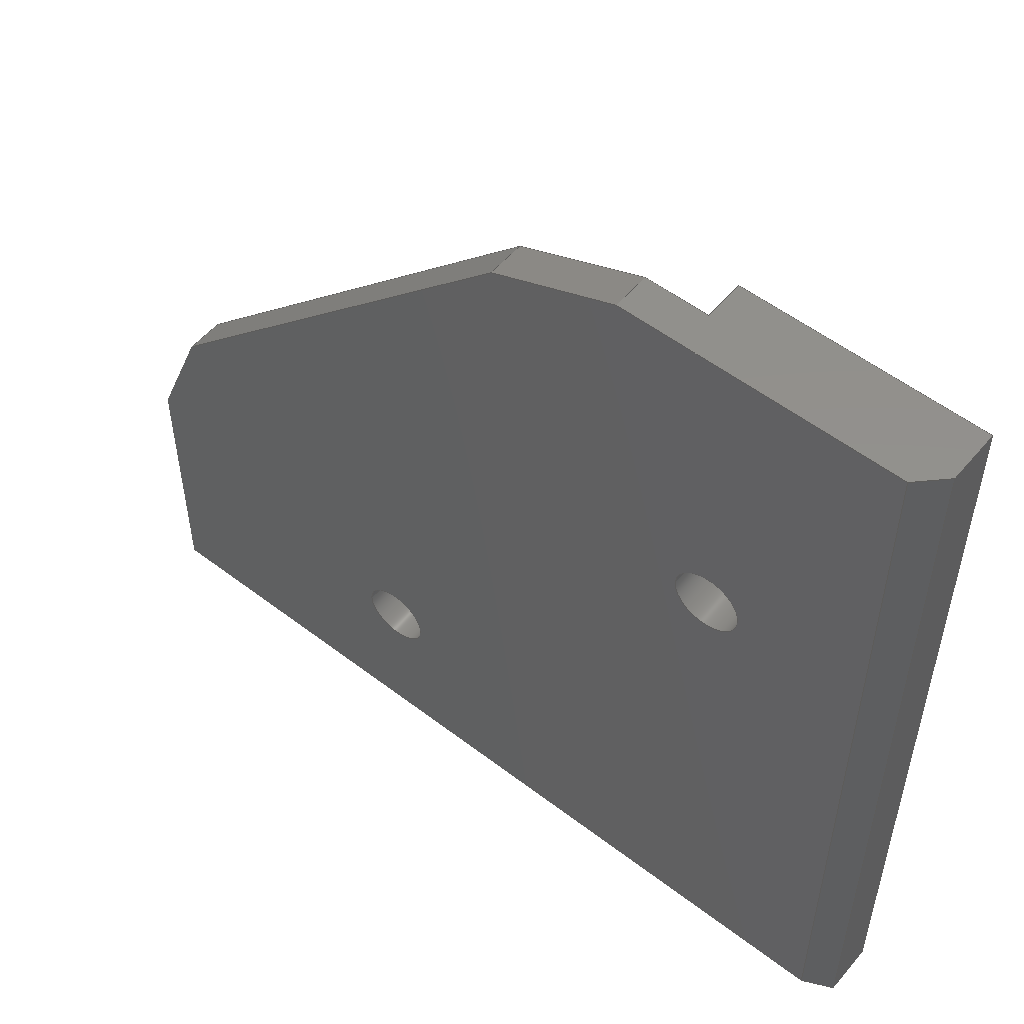
<metadata>
{"format":"step","ext":"step","renderer":"f3d","projection":"perspective","resolution":1024,"background":"white","views":[{"elev":54.0,"azim":-140.8,"up":"+Y"}]}
</metadata>
<code>
ISO-10303-21;
DATA;
#1 = APPLICATION_PROTOCOL_DEFINITION('international standard',
  'automotive_design',2000,#2);
#2 = APPLICATION_CONTEXT(
  'core data for automotive mechanical design processes');
#3 = SHAPE_DEFINITION_REPRESENTATION(#4,#10);
#4 = PRODUCT_DEFINITION_SHAPE('','',#5);
#5 = PRODUCT_DEFINITION('design','',#6,#9);
#6 = PRODUCT_DEFINITION_FORMATION('','',#7);
#7 = PRODUCT('corner-plexi-mount-body','corner-plexi-mount-body','',(#8)
  );
#8 = PRODUCT_CONTEXT('',#2,'mechanical');
#9 = PRODUCT_DEFINITION_CONTEXT('part definition',#2,'design');
#10 = ADVANCED_BREP_SHAPE_REPRESENTATION('',(#11,#15),#498);
#11 = AXIS2_PLACEMENT_3D('',#12,#13,#14);
#12 = CARTESIAN_POINT('',(0,0,0));
#13 = DIRECTION('',(0,0,1));
#14 = DIRECTION('',(1,0,-0));
#15 = MANIFOLD_SOLID_BREP('',#16);
#16 = CLOSED_SHELL('',(#17,#81,#158,#182,#206,#254,#278,#302,#357,#374,
    #398,#415,#440,#457,#474,#486));
#17 = ADVANCED_FACE('',(#18),#76,.T.);
#18 = FACE_BOUND('',#19,.T.);
#19 = EDGE_LOOP('',(#20,#30,#38,#46,#54,#62,#70));
#20 = ORIENTED_EDGE('',*,*,#21,.T.);
#21 = EDGE_CURVE('',#22,#24,#26,.T.);
#22 = VERTEX_POINT('',#23);
#23 = CARTESIAN_POINT('',(24,70,4.998e-32));
#24 = VERTEX_POINT('',#25);
#25 = CARTESIAN_POINT('',(2,70,-2.22e-16));
#26 = LINE('',#27,#28);
#27 = CARTESIAN_POINT('',(30,70,0));
#28 = VECTOR('',#29,1);
#29 = DIRECTION('',(-1,0,0));
#30 = ORIENTED_EDGE('',*,*,#31,.T.);
#31 = EDGE_CURVE('',#24,#32,#34,.T.);
#32 = VERTEX_POINT('',#33);
#33 = CARTESIAN_POINT('',(-2.22e-16,70,2));
#34 = LINE('',#35,#36);
#35 = CARTESIAN_POINT('',(3.975,70,-1.975));
#36 = VECTOR('',#37,1);
#37 = DIRECTION('',(-0.7071,0,0.7071));
#38 = ORIENTED_EDGE('',*,*,#39,.T.);
#39 = EDGE_CURVE('',#32,#40,#42,.T.);
#40 = VERTEX_POINT('',#41);
#41 = CARTESIAN_POINT('',(0,70,6.2));
#42 = LINE('',#43,#44);
#43 = CARTESIAN_POINT('',(0,70,0));
#44 = VECTOR('',#45,1);
#45 = DIRECTION('',(0,0,1));
#46 = ORIENTED_EDGE('',*,*,#47,.T.);
#47 = EDGE_CURVE('',#40,#48,#50,.T.);
#48 = VERTEX_POINT('',#49);
#49 = CARTESIAN_POINT('',(19,70,6.2));
#50 = LINE('',#51,#52);
#51 = CARTESIAN_POINT('',(0,70,6.2));
#52 = VECTOR('',#53,1);
#53 = DIRECTION('',(1,0,0));
#54 = ORIENTED_EDGE('',*,*,#55,.F.);
#55 = EDGE_CURVE('',#56,#48,#58,.T.);
#56 = VERTEX_POINT('',#57);
#57 = CARTESIAN_POINT('',(19,70,3));
#58 = LINE('',#59,#60);
#59 = CARTESIAN_POINT('',(19,70,3));
#60 = VECTOR('',#61,1);
#61 = DIRECTION('',(0,0,1));
#62 = ORIENTED_EDGE('',*,*,#63,.F.);
#63 = EDGE_CURVE('',#64,#56,#66,.T.);
#64 = VERTEX_POINT('',#65);
#65 = CARTESIAN_POINT('',(24,70,3));
#66 = LINE('',#67,#68);
#67 = CARTESIAN_POINT('',(30,70,3));
#68 = VECTOR('',#69,1);
#69 = DIRECTION('',(-1,0,0));
#70 = ORIENTED_EDGE('',*,*,#71,.F.);
#71 = EDGE_CURVE('',#22,#64,#72,.T.);
#72 = LINE('',#73,#74);
#73 = CARTESIAN_POINT('',(24,70,0));
#74 = VECTOR('',#75,1);
#75 = DIRECTION('',(0,0,1));
#76 = PLANE('',#77);
#77 = AXIS2_PLACEMENT_3D('',#78,#79,#80);
#78 = CARTESIAN_POINT('',(14.51,70,2.614));
#79 = DIRECTION('',(0,1,0));
#80 = DIRECTION('',(0,0,1));
#81 = ADVANCED_FACE('',(#82,#131,#142),#153,.F.);
#82 = FACE_BOUND('',#83,.F.);
#83 = EDGE_LOOP('',(#84,#85,#93,#101,#109,#117,#125));
#84 = ORIENTED_EDGE('',*,*,#21,.T.);
#85 = ORIENTED_EDGE('',*,*,#86,.T.);
#86 = EDGE_CURVE('',#24,#87,#89,.T.);
#87 = VERTEX_POINT('',#88);
#88 = CARTESIAN_POINT('',(2,2,-2.22e-16));
#89 = LINE('',#90,#91);
#90 = CARTESIAN_POINT('',(2,70,0));
#91 = VECTOR('',#92,1);
#92 = DIRECTION('',(0,-1,0));
#93 = ORIENTED_EDGE('',*,*,#94,.T.);
#94 = EDGE_CURVE('',#87,#95,#97,.T.);
#95 = VERTEX_POINT('',#96);
#96 = CARTESIAN_POINT('',(70,2,-6.661e-16));
#97 = LINE('',#98,#99);
#98 = CARTESIAN_POINT('',(0,2,0));
#99 = VECTOR('',#100,1);
#100 = DIRECTION('',(1,0,0));
#101 = ORIENTED_EDGE('',*,*,#102,.T.);
#102 = EDGE_CURVE('',#95,#103,#105,.T.);
#103 = VERTEX_POINT('',#104);
#104 = CARTESIAN_POINT('',(70,24,5.146e-35));
#105 = LINE('',#106,#107);
#106 = CARTESIAN_POINT('',(70,0,0));
#107 = VECTOR('',#108,1);
#108 = DIRECTION('',(0,1,0));
#109 = ORIENTED_EDGE('',*,*,#110,.F.);
#110 = EDGE_CURVE('',#111,#103,#113,.T.);
#111 = VERTEX_POINT('',#112);
#112 = CARTESIAN_POINT('',(65.76,34.24,
    -5.146e-35));
#113 = LINE('',#114,#115);
#114 = CARTESIAN_POINT('',(64.9,36.32,0));
#115 = VECTOR('',#116,1);
#116 = DIRECTION('',(0.3827,-0.9239,0));
#117 = ORIENTED_EDGE('',*,*,#118,.F.);
#118 = EDGE_CURVE('',#119,#111,#121,.T.);
#119 = VERTEX_POINT('',#120);
#120 = CARTESIAN_POINT('',(34.24,65.76,
    4.863e-32));
#121 = LINE('',#122,#123);
#122 = CARTESIAN_POINT('',(30,70,0));
#123 = VECTOR('',#124,1);
#124 = DIRECTION('',(0.7071,-0.7071,0));
#125 = ORIENTED_EDGE('',*,*,#126,.F.);
#126 = EDGE_CURVE('',#22,#119,#127,.T.);
#127 = LINE('',#128,#129);
#128 = CARTESIAN_POINT('',(36.32,64.9,0));
#129 = VECTOR('',#130,1);
#130 = DIRECTION('',(0.9239,-0.3827,0));
#131 = FACE_BOUND('',#132,.F.);
#132 = EDGE_LOOP('',(#133));
#133 = ORIENTED_EDGE('',*,*,#134,.T.);
#134 = EDGE_CURVE('',#135,#135,#137,.T.);
#135 = VERTEX_POINT('',#136);
#136 = CARTESIAN_POINT('',(47.7,15,0));
#137 = CIRCLE('',#138,2.7);
#138 = AXIS2_PLACEMENT_3D('',#139,#140,#141);
#139 = CARTESIAN_POINT('',(45,15,0));
#140 = DIRECTION('',(0,0,-1));
#141 = DIRECTION('',(1,0,0));
#142 = FACE_BOUND('',#143,.F.);
#143 = EDGE_LOOP('',(#144));
#144 = ORIENTED_EDGE('',*,*,#145,.T.);
#145 = EDGE_CURVE('',#146,#146,#148,.T.);
#146 = VERTEX_POINT('',#147);
#147 = CARTESIAN_POINT('',(17.7,45,0));
#148 = CIRCLE('',#149,2.7);
#149 = AXIS2_PLACEMENT_3D('',#150,#151,#152);
#150 = CARTESIAN_POINT('',(15,45,0));
#151 = DIRECTION('',(0,0,-1));
#152 = DIRECTION('',(1,0,0));
#153 = PLANE('',#154);
#154 = AXIS2_PLACEMENT_3D('',#155,#156,#157);
#155 = CARTESIAN_POINT('',(30.51,30.51,0));
#156 = DIRECTION('',(0,0,1));
#157 = DIRECTION('',(1,0,0));
#158 = ADVANCED_FACE('',(#159),#177,.T.);
#159 = FACE_BOUND('',#160,.T.);
#160 = EDGE_LOOP('',(#161,#162,#163,#171));
#161 = ORIENTED_EDGE('',*,*,#126,.F.);
#162 = ORIENTED_EDGE('',*,*,#71,.T.);
#163 = ORIENTED_EDGE('',*,*,#164,.T.);
#164 = EDGE_CURVE('',#64,#165,#167,.T.);
#165 = VERTEX_POINT('',#166);
#166 = CARTESIAN_POINT('',(34.24,65.76,3));
#167 = LINE('',#168,#169);
#168 = CARTESIAN_POINT('',(36.32,64.9,3));
#169 = VECTOR('',#170,1);
#170 = DIRECTION('',(0.9239,-0.3827,0));
#171 = ORIENTED_EDGE('',*,*,#172,.F.);
#172 = EDGE_CURVE('',#119,#165,#173,.T.);
#173 = LINE('',#174,#175);
#174 = CARTESIAN_POINT('',(34.24,65.76,0));
#175 = VECTOR('',#176,1);
#176 = DIRECTION('',(0,0,1));
#177 = PLANE('',#178);
#178 = AXIS2_PLACEMENT_3D('',#179,#180,#181);
#179 = CARTESIAN_POINT('',(29.12,67.88,0));
#180 = DIRECTION('',(0.3827,0.9239,4.12e-18));
#181 = DIRECTION('',(-1.577e-18,-3.806e-18,1));
#182 = ADVANCED_FACE('',(#183),#201,.F.);
#183 = FACE_BOUND('',#184,.T.);
#184 = EDGE_LOOP('',(#185,#186,#187,#195));
#185 = ORIENTED_EDGE('',*,*,#31,.F.);
#186 = ORIENTED_EDGE('',*,*,#86,.T.);
#187 = ORIENTED_EDGE('',*,*,#188,.T.);
#188 = EDGE_CURVE('',#87,#189,#191,.T.);
#189 = VERTEX_POINT('',#190);
#190 = CARTESIAN_POINT('',(-5.262e-34,-2.22e-16,2));
#191 = LINE('',#192,#193);
#192 = CARTESIAN_POINT('',(12.33,12.33,
    -10.33));
#193 = VECTOR('',#194,1);
#194 = DIRECTION('',(-0.5774,-0.5774,0.5774));
#195 = ORIENTED_EDGE('',*,*,#196,.F.);
#196 = EDGE_CURVE('',#32,#189,#197,.T.);
#197 = LINE('',#198,#199);
#198 = CARTESIAN_POINT('',(0,70,2));
#199 = VECTOR('',#200,1);
#200 = DIRECTION('',(0,-1,0));
#201 = PLANE('',#202);
#202 = AXIS2_PLACEMENT_3D('',#203,#204,#205);
#203 = CARTESIAN_POINT('',(1,70,1));
#204 = DIRECTION('',(0.7071,7.433e-18,0.7071));
#205 = DIRECTION('',(-5.256e-18,1,-5.256e-18));
#206 = ADVANCED_FACE('',(#207),#249,.T.);
#207 = FACE_BOUND('',#208,.T.);
#208 = EDGE_LOOP('',(#209,#217,#218,#219,#227,#235,#243));
#209 = ORIENTED_EDGE('',*,*,#210,.F.);
#210 = EDGE_CURVE('',#165,#211,#213,.T.);
#211 = VERTEX_POINT('',#212);
#212 = CARTESIAN_POINT('',(65.76,34.24,3));
#213 = LINE('',#214,#215);
#214 = CARTESIAN_POINT('',(30,70,3));
#215 = VECTOR('',#216,1);
#216 = DIRECTION('',(0.7071,-0.7071,0));
#217 = ORIENTED_EDGE('',*,*,#164,.F.);
#218 = ORIENTED_EDGE('',*,*,#63,.T.);
#219 = ORIENTED_EDGE('',*,*,#220,.T.);
#220 = EDGE_CURVE('',#56,#221,#223,.T.);
#221 = VERTEX_POINT('',#222);
#222 = CARTESIAN_POINT('',(19,19,3));
#223 = LINE('',#224,#225);
#224 = CARTESIAN_POINT('',(19,70,3));
#225 = VECTOR('',#226,1);
#226 = DIRECTION('',(0,-1,0));
#227 = ORIENTED_EDGE('',*,*,#228,.T.);
#228 = EDGE_CURVE('',#221,#229,#231,.T.);
#229 = VERTEX_POINT('',#230);
#230 = CARTESIAN_POINT('',(70,19,3));
#231 = LINE('',#232,#233);
#232 = CARTESIAN_POINT('',(19,19,3));
#233 = VECTOR('',#234,1);
#234 = DIRECTION('',(1,6.966e-17,0));
#235 = ORIENTED_EDGE('',*,*,#236,.T.);
#236 = EDGE_CURVE('',#229,#237,#239,.T.);
#237 = VERTEX_POINT('',#238);
#238 = CARTESIAN_POINT('',(70,24,3));
#239 = LINE('',#240,#241);
#240 = CARTESIAN_POINT('',(70,0,3));
#241 = VECTOR('',#242,1);
#242 = DIRECTION('',(0,1,0));
#243 = ORIENTED_EDGE('',*,*,#244,.F.);
#244 = EDGE_CURVE('',#211,#237,#245,.T.);
#245 = LINE('',#246,#247);
#246 = CARTESIAN_POINT('',(64.9,36.32,3));
#247 = VECTOR('',#248,1);
#248 = DIRECTION('',(0.3827,-0.9239,0));
#249 = PLANE('',#250);
#250 = AXIS2_PLACEMENT_3D('',#251,#252,#253);
#251 = CARTESIAN_POINT('',(30.51,30.51,3));
#252 = DIRECTION('',(0,0,1));
#253 = DIRECTION('',(1,0,0));
#254 = ADVANCED_FACE('',(#255),#273,.T.);
#255 = FACE_BOUND('',#256,.T.);
#256 = EDGE_LOOP('',(#257,#258,#259,#267));
#257 = ORIENTED_EDGE('',*,*,#39,.F.);
#258 = ORIENTED_EDGE('',*,*,#196,.T.);
#259 = ORIENTED_EDGE('',*,*,#260,.T.);
#260 = EDGE_CURVE('',#189,#261,#263,.T.);
#261 = VERTEX_POINT('',#262);
#262 = CARTESIAN_POINT('',(0,0,6.2));
#263 = LINE('',#264,#265);
#264 = CARTESIAN_POINT('',(0,0,0));
#265 = VECTOR('',#266,1);
#266 = DIRECTION('',(0,0,1));
#267 = ORIENTED_EDGE('',*,*,#268,.T.);
#268 = EDGE_CURVE('',#261,#40,#269,.T.);
#269 = LINE('',#270,#271);
#270 = CARTESIAN_POINT('',(0,0,6.2));
#271 = VECTOR('',#272,1);
#272 = DIRECTION('',(0,1,0));
#273 = PLANE('',#274);
#274 = AXIS2_PLACEMENT_3D('',#275,#276,#277);
#275 = CARTESIAN_POINT('',(0,35,3.1));
#276 = DIRECTION('',(-1,-0,-0));
#277 = DIRECTION('',(0,0,-1));
#278 = ADVANCED_FACE('',(#279),#297,.T.);
#279 = FACE_BOUND('',#280,.T.);
#280 = EDGE_LOOP('',(#281,#282,#290,#296));
#281 = ORIENTED_EDGE('',*,*,#55,.T.);
#282 = ORIENTED_EDGE('',*,*,#283,.T.);
#283 = EDGE_CURVE('',#48,#284,#286,.T.);
#284 = VERTEX_POINT('',#285);
#285 = CARTESIAN_POINT('',(19,19,6.2));
#286 = LINE('',#287,#288);
#287 = CARTESIAN_POINT('',(19,70,6.2));
#288 = VECTOR('',#289,1);
#289 = DIRECTION('',(0,-1,0));
#290 = ORIENTED_EDGE('',*,*,#291,.F.);
#291 = EDGE_CURVE('',#221,#284,#292,.T.);
#292 = LINE('',#293,#294);
#293 = CARTESIAN_POINT('',(19,19,3));
#294 = VECTOR('',#295,1);
#295 = DIRECTION('',(0,0,1));
#296 = ORIENTED_EDGE('',*,*,#220,.F.);
#297 = PLANE('',#298);
#298 = AXIS2_PLACEMENT_3D('',#299,#300,#301);
#299 = CARTESIAN_POINT('',(19,70,3));
#300 = DIRECTION('',(1,0,0));
#301 = DIRECTION('',(0,-1,0));
#302 = ADVANCED_FACE('',(#303,#330,#341),#352,.T.);
#303 = FACE_BOUND('',#304,.T.);
#304 = EDGE_LOOP('',(#305,#306,#307,#315,#323,#329));
#305 = ORIENTED_EDGE('',*,*,#47,.F.);
#306 = ORIENTED_EDGE('',*,*,#268,.F.);
#307 = ORIENTED_EDGE('',*,*,#308,.F.);
#308 = EDGE_CURVE('',#309,#261,#311,.T.);
#309 = VERTEX_POINT('',#310);
#310 = CARTESIAN_POINT('',(70,0,6.2));
#311 = LINE('',#312,#313);
#312 = CARTESIAN_POINT('',(70,0,6.2));
#313 = VECTOR('',#314,1);
#314 = DIRECTION('',(-1,0,0));
#315 = ORIENTED_EDGE('',*,*,#316,.F.);
#316 = EDGE_CURVE('',#317,#309,#319,.T.);
#317 = VERTEX_POINT('',#318);
#318 = CARTESIAN_POINT('',(70,19,6.2));
#319 = LINE('',#320,#321);
#320 = CARTESIAN_POINT('',(70,19,6.2));
#321 = VECTOR('',#322,1);
#322 = DIRECTION('',(0,-1,0));
#323 = ORIENTED_EDGE('',*,*,#324,.F.);
#324 = EDGE_CURVE('',#284,#317,#325,.T.);
#325 = LINE('',#326,#327);
#326 = CARTESIAN_POINT('',(19,19,6.2));
#327 = VECTOR('',#328,1);
#328 = DIRECTION('',(1,6.966e-17,0));
#329 = ORIENTED_EDGE('',*,*,#283,.F.);
#330 = FACE_BOUND('',#331,.T.);
#331 = EDGE_LOOP('',(#332));
#332 = ORIENTED_EDGE('',*,*,#333,.T.);
#333 = EDGE_CURVE('',#334,#334,#336,.T.);
#334 = VERTEX_POINT('',#335);
#335 = CARTESIAN_POINT('',(47.7,15,6.2));
#336 = CIRCLE('',#337,2.7);
#337 = AXIS2_PLACEMENT_3D('',#338,#339,#340);
#338 = CARTESIAN_POINT('',(45,15,6.2));
#339 = DIRECTION('',(0,0,-1));
#340 = DIRECTION('',(1,0,0));
#341 = FACE_BOUND('',#342,.T.);
#342 = EDGE_LOOP('',(#343));
#343 = ORIENTED_EDGE('',*,*,#344,.T.);
#344 = EDGE_CURVE('',#345,#345,#347,.T.);
#345 = VERTEX_POINT('',#346);
#346 = CARTESIAN_POINT('',(17.7,45,6.2));
#347 = CIRCLE('',#348,2.7);
#348 = AXIS2_PLACEMENT_3D('',#349,#350,#351);
#349 = CARTESIAN_POINT('',(15,45,6.2));
#350 = DIRECTION('',(0,0,-1));
#351 = DIRECTION('',(1,0,0));
#352 = PLANE('',#353);
#353 = AXIS2_PLACEMENT_3D('',#354,#355,#356);
#354 = CARTESIAN_POINT('',(25.71,25.71,6.2));
#355 = DIRECTION('',(0,0,1));
#356 = DIRECTION('',(1,0,0));
#357 = ADVANCED_FACE('',(#358),#369,.T.);
#358 = FACE_BOUND('',#359,.T.);
#359 = EDGE_LOOP('',(#360,#361,#362,#363));
#360 = ORIENTED_EDGE('',*,*,#118,.F.);
#361 = ORIENTED_EDGE('',*,*,#172,.T.);
#362 = ORIENTED_EDGE('',*,*,#210,.T.);
#363 = ORIENTED_EDGE('',*,*,#364,.F.);
#364 = EDGE_CURVE('',#111,#211,#365,.T.);
#365 = LINE('',#366,#367);
#366 = CARTESIAN_POINT('',(65.76,34.24,0));
#367 = VECTOR('',#368,1);
#368 = DIRECTION('',(0,0,1));
#369 = PLANE('',#370);
#370 = AXIS2_PLACEMENT_3D('',#371,#372,#373);
#371 = CARTESIAN_POINT('',(30,70,0));
#372 = DIRECTION('',(0.7071,0.7071,0));
#373 = DIRECTION('',(0.7071,-0.7071,0));
#374 = ADVANCED_FACE('',(#375),#393,.F.);
#375 = FACE_BOUND('',#376,.T.);
#376 = EDGE_LOOP('',(#377,#378,#379,#387));
#377 = ORIENTED_EDGE('',*,*,#188,.F.);
#378 = ORIENTED_EDGE('',*,*,#94,.T.);
#379 = ORIENTED_EDGE('',*,*,#380,.T.);
#380 = EDGE_CURVE('',#95,#381,#383,.T.);
#381 = VERTEX_POINT('',#382);
#382 = CARTESIAN_POINT('',(70,-6.661e-16,2));
#383 = LINE('',#384,#385);
#384 = CARTESIAN_POINT('',(70,3.975,-1.975));
#385 = VECTOR('',#386,1);
#386 = DIRECTION('',(0,-0.7071,0.7071));
#387 = ORIENTED_EDGE('',*,*,#388,.F.);
#388 = EDGE_CURVE('',#189,#381,#389,.T.);
#389 = LINE('',#390,#391);
#390 = CARTESIAN_POINT('',(0,0,2));
#391 = VECTOR('',#392,1);
#392 = DIRECTION('',(1,0,0));
#393 = PLANE('',#394);
#394 = AXIS2_PLACEMENT_3D('',#395,#396,#397);
#395 = CARTESIAN_POINT('',(0,1,1));
#396 = DIRECTION('',(7.433e-18,0.7071,0.7071));
#397 = DIRECTION('',(-1,5.256e-18,5.256e-18));
#398 = ADVANCED_FACE('',(#399),#410,.T.);
#399 = FACE_BOUND('',#400,.T.);
#400 = EDGE_LOOP('',(#401,#402,#403,#404));
#401 = ORIENTED_EDGE('',*,*,#110,.F.);
#402 = ORIENTED_EDGE('',*,*,#364,.T.);
#403 = ORIENTED_EDGE('',*,*,#244,.T.);
#404 = ORIENTED_EDGE('',*,*,#405,.F.);
#405 = EDGE_CURVE('',#103,#237,#406,.T.);
#406 = LINE('',#407,#408);
#407 = CARTESIAN_POINT('',(70,24,0));
#408 = VECTOR('',#409,1);
#409 = DIRECTION('',(0,0,1));
#410 = PLANE('',#411);
#411 = AXIS2_PLACEMENT_3D('',#412,#413,#414);
#412 = CARTESIAN_POINT('',(67.88,29.12,0));
#413 = DIRECTION('',(0.9239,0.3827,-8.361e-18)
  );
#414 = DIRECTION('',(7.724e-18,3.199e-18,1));
#415 = ADVANCED_FACE('',(#416),#435,.T.);
#416 = FACE_BOUND('',#417,.T.);
#417 = EDGE_LOOP('',(#418,#419,#420,#421,#427,#428,#434));
#418 = ORIENTED_EDGE('',*,*,#102,.T.);
#419 = ORIENTED_EDGE('',*,*,#405,.T.);
#420 = ORIENTED_EDGE('',*,*,#236,.F.);
#421 = ORIENTED_EDGE('',*,*,#422,.T.);
#422 = EDGE_CURVE('',#229,#317,#423,.T.);
#423 = LINE('',#424,#425);
#424 = CARTESIAN_POINT('',(70,19,3));
#425 = VECTOR('',#426,1);
#426 = DIRECTION('',(0,0,1));
#427 = ORIENTED_EDGE('',*,*,#316,.T.);
#428 = ORIENTED_EDGE('',*,*,#429,.F.);
#429 = EDGE_CURVE('',#381,#309,#430,.T.);
#430 = LINE('',#431,#432);
#431 = CARTESIAN_POINT('',(70,0,3));
#432 = VECTOR('',#433,1);
#433 = DIRECTION('',(0,0,1));
#434 = ORIENTED_EDGE('',*,*,#380,.F.);
#435 = PLANE('',#436);
#436 = AXIS2_PLACEMENT_3D('',#437,#438,#439);
#437 = CARTESIAN_POINT('',(70,14.51,2.614));
#438 = DIRECTION('',(1,0,0));
#439 = DIRECTION('',(0,0,1));
#440 = ADVANCED_FACE('',(#441),#452,.F.);
#441 = FACE_BOUND('',#442,.F.);
#442 = EDGE_LOOP('',(#443,#444,#450,#451));
#443 = ORIENTED_EDGE('',*,*,#134,.F.);
#444 = ORIENTED_EDGE('',*,*,#445,.T.);
#445 = EDGE_CURVE('',#135,#334,#446,.T.);
#446 = LINE('',#447,#448);
#447 = CARTESIAN_POINT('',(47.7,15,0));
#448 = VECTOR('',#449,1);
#449 = DIRECTION('',(0,0,1));
#450 = ORIENTED_EDGE('',*,*,#333,.T.);
#451 = ORIENTED_EDGE('',*,*,#445,.F.);
#452 = CYLINDRICAL_SURFACE('',#453,2.7);
#453 = AXIS2_PLACEMENT_3D('',#454,#455,#456);
#454 = CARTESIAN_POINT('',(45,15,0));
#455 = DIRECTION('',(0,0,-1));
#456 = DIRECTION('',(1,0,0));
#457 = ADVANCED_FACE('',(#458),#469,.F.);
#458 = FACE_BOUND('',#459,.F.);
#459 = EDGE_LOOP('',(#460,#461,#467,#468));
#460 = ORIENTED_EDGE('',*,*,#145,.F.);
#461 = ORIENTED_EDGE('',*,*,#462,.T.);
#462 = EDGE_CURVE('',#146,#345,#463,.T.);
#463 = LINE('',#464,#465);
#464 = CARTESIAN_POINT('',(17.7,45,0));
#465 = VECTOR('',#466,1);
#466 = DIRECTION('',(0,0,1));
#467 = ORIENTED_EDGE('',*,*,#344,.T.);
#468 = ORIENTED_EDGE('',*,*,#462,.F.);
#469 = CYLINDRICAL_SURFACE('',#470,2.7);
#470 = AXIS2_PLACEMENT_3D('',#471,#472,#473);
#471 = CARTESIAN_POINT('',(15,45,0));
#472 = DIRECTION('',(0,0,-1));
#473 = DIRECTION('',(1,0,0));
#474 = ADVANCED_FACE('',(#475),#481,.T.);
#475 = FACE_BOUND('',#476,.T.);
#476 = EDGE_LOOP('',(#477,#478,#479,#480));
#477 = ORIENTED_EDGE('',*,*,#291,.T.);
#478 = ORIENTED_EDGE('',*,*,#324,.T.);
#479 = ORIENTED_EDGE('',*,*,#422,.F.);
#480 = ORIENTED_EDGE('',*,*,#228,.F.);
#481 = PLANE('',#482);
#482 = AXIS2_PLACEMENT_3D('',#483,#484,#485);
#483 = CARTESIAN_POINT('',(19,19,3));
#484 = DIRECTION('',(-6.966e-17,1,0));
#485 = DIRECTION('',(1,6.966e-17,0));
#486 = ADVANCED_FACE('',(#487),#493,.T.);
#487 = FACE_BOUND('',#488,.T.);
#488 = EDGE_LOOP('',(#489,#490,#491,#492));
#489 = ORIENTED_EDGE('',*,*,#260,.F.);
#490 = ORIENTED_EDGE('',*,*,#388,.T.);
#491 = ORIENTED_EDGE('',*,*,#429,.T.);
#492 = ORIENTED_EDGE('',*,*,#308,.T.);
#493 = PLANE('',#494);
#494 = AXIS2_PLACEMENT_3D('',#495,#496,#497);
#495 = CARTESIAN_POINT('',(35,0,3.1));
#496 = DIRECTION('',(-0,-1,-0));
#497 = DIRECTION('',(0,0,-1));
#498 = ( GEOMETRIC_REPRESENTATION_CONTEXT(3) 
GLOBAL_UNCERTAINTY_ASSIGNED_CONTEXT((#502)) GLOBAL_UNIT_ASSIGNED_CONTEXT
((#499,#500,#501)) REPRESENTATION_CONTEXT('Context #1',
  '3D Context with UNIT and UNCERTAINTY') );
#499 = ( LENGTH_UNIT() NAMED_UNIT(*) SI_UNIT(.MILLI.,.METRE.) );
#500 = ( NAMED_UNIT(*) PLANE_ANGLE_UNIT() SI_UNIT($,.RADIAN.) );
#501 = ( NAMED_UNIT(*) SI_UNIT($,.STERADIAN.) SOLID_ANGLE_UNIT() );
#502 = UNCERTAINTY_MEASURE_WITH_UNIT(LENGTH_MEASURE(1e-07),#499,
  'distance_accuracy_value','confusion accuracy');
#503 = PRODUCT_RELATED_PRODUCT_CATEGORY('part',$,(#7));
#504 = MECHANICAL_DESIGN_GEOMETRIC_PRESENTATION_REPRESENTATION('',(#505)
  ,#498);
#505 = STYLED_ITEM('color',(#506),#15);
#506 = PRESENTATION_STYLE_ASSIGNMENT((#507,#513));
#507 = SURFACE_STYLE_USAGE(.BOTH.,#508);
#508 = SURFACE_SIDE_STYLE('',(#509));
#509 = SURFACE_STYLE_FILL_AREA(#510);
#510 = FILL_AREA_STYLE('',(#511));
#511 = FILL_AREA_STYLE_COLOUR('',#512);
#512 = COLOUR_RGB('',0.4471,0.4745,0.502);
#513 = CURVE_STYLE('',#514,POSITIVE_LENGTH_MEASURE(0.1),#515);
#514 = DRAUGHTING_PRE_DEFINED_CURVE_FONT('continuous');
#515 = COLOUR_RGB('',0.6784,0.7098,0.7412);
ENDSEC;
END-ISO-10303-21;

</code>
